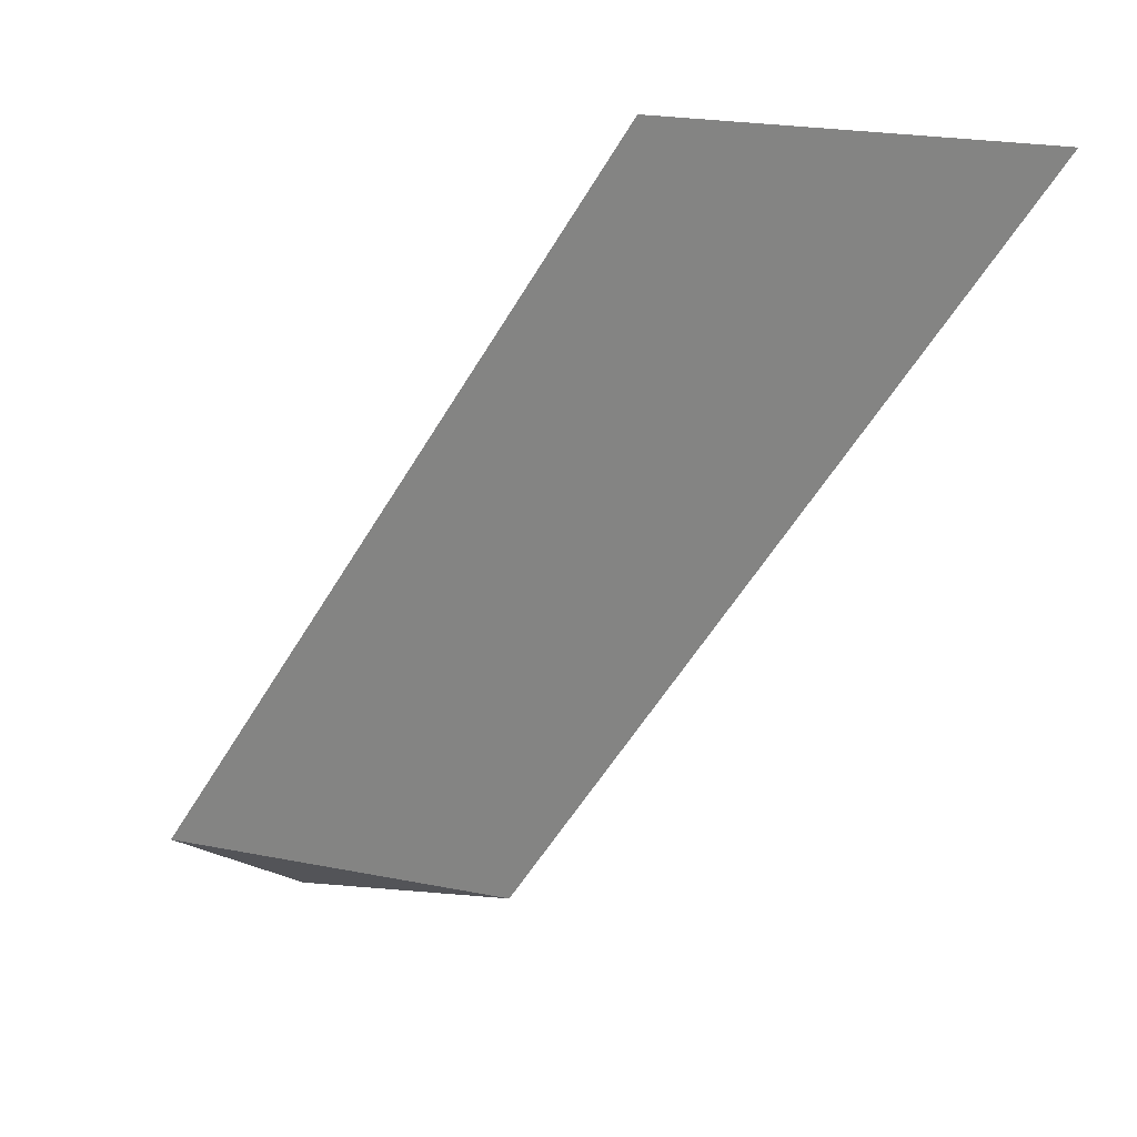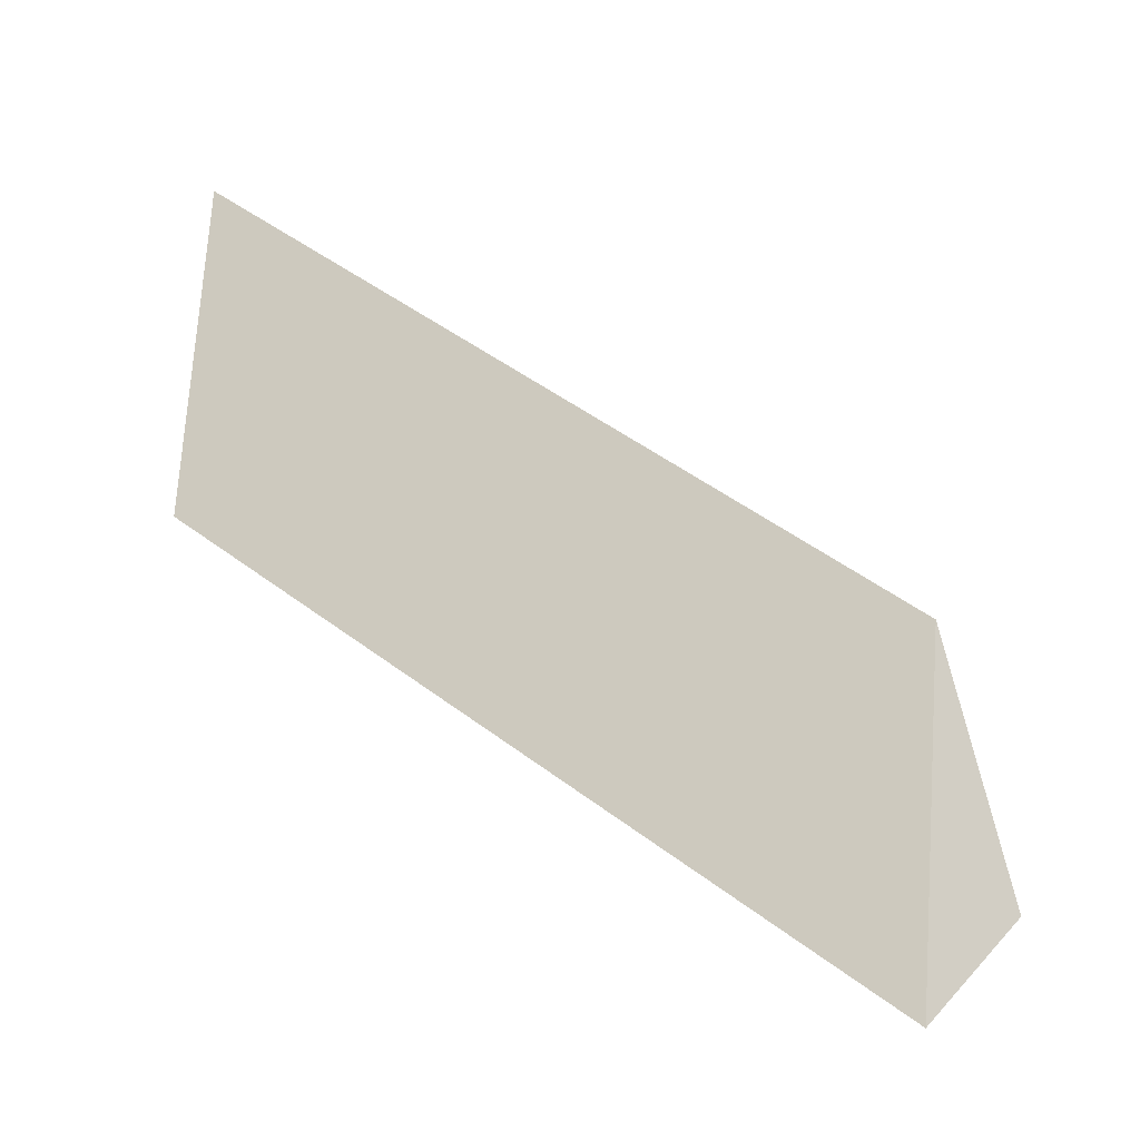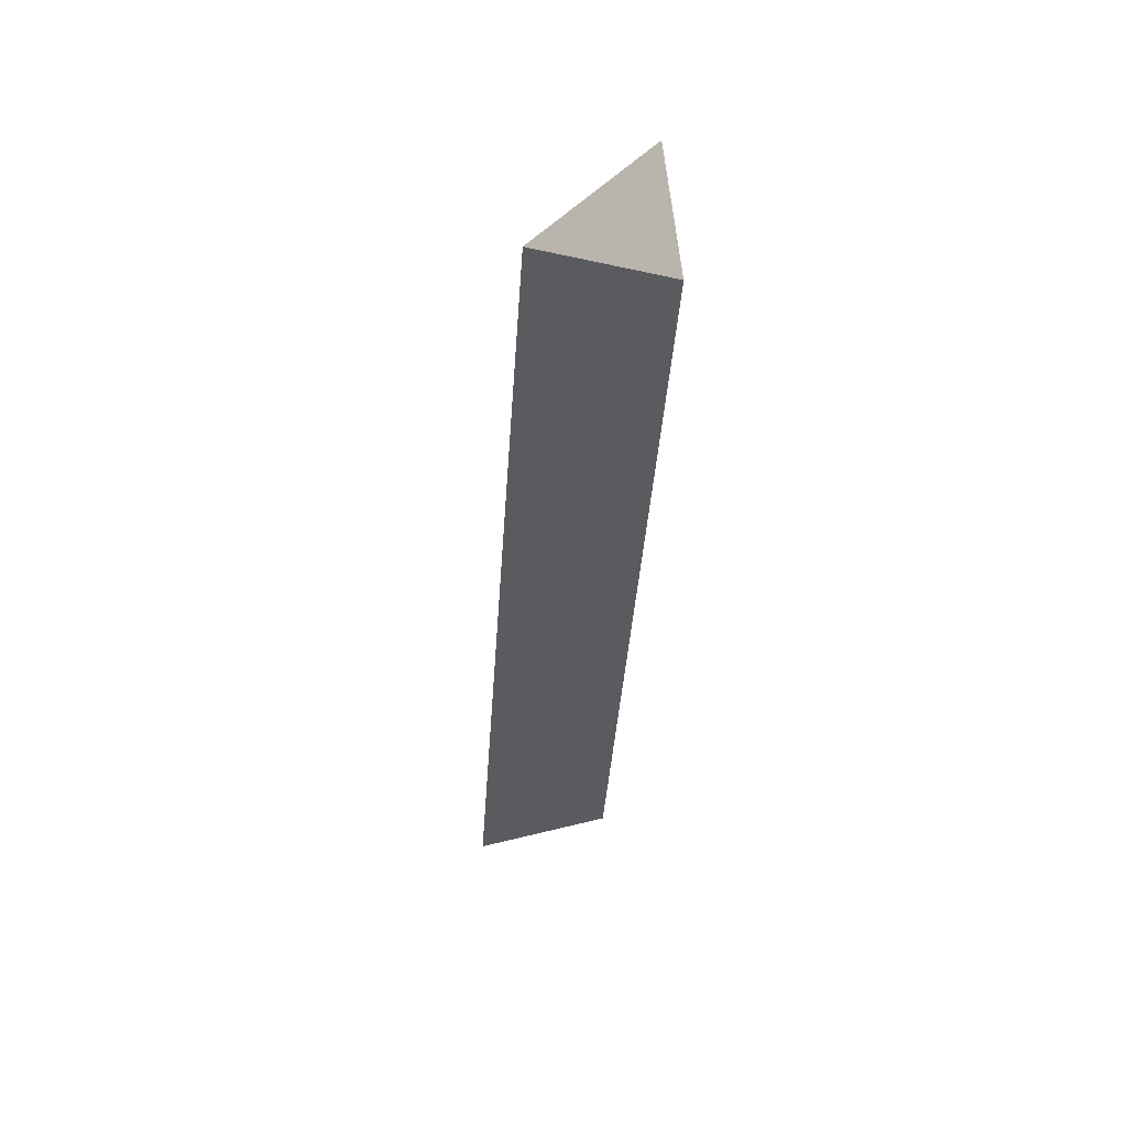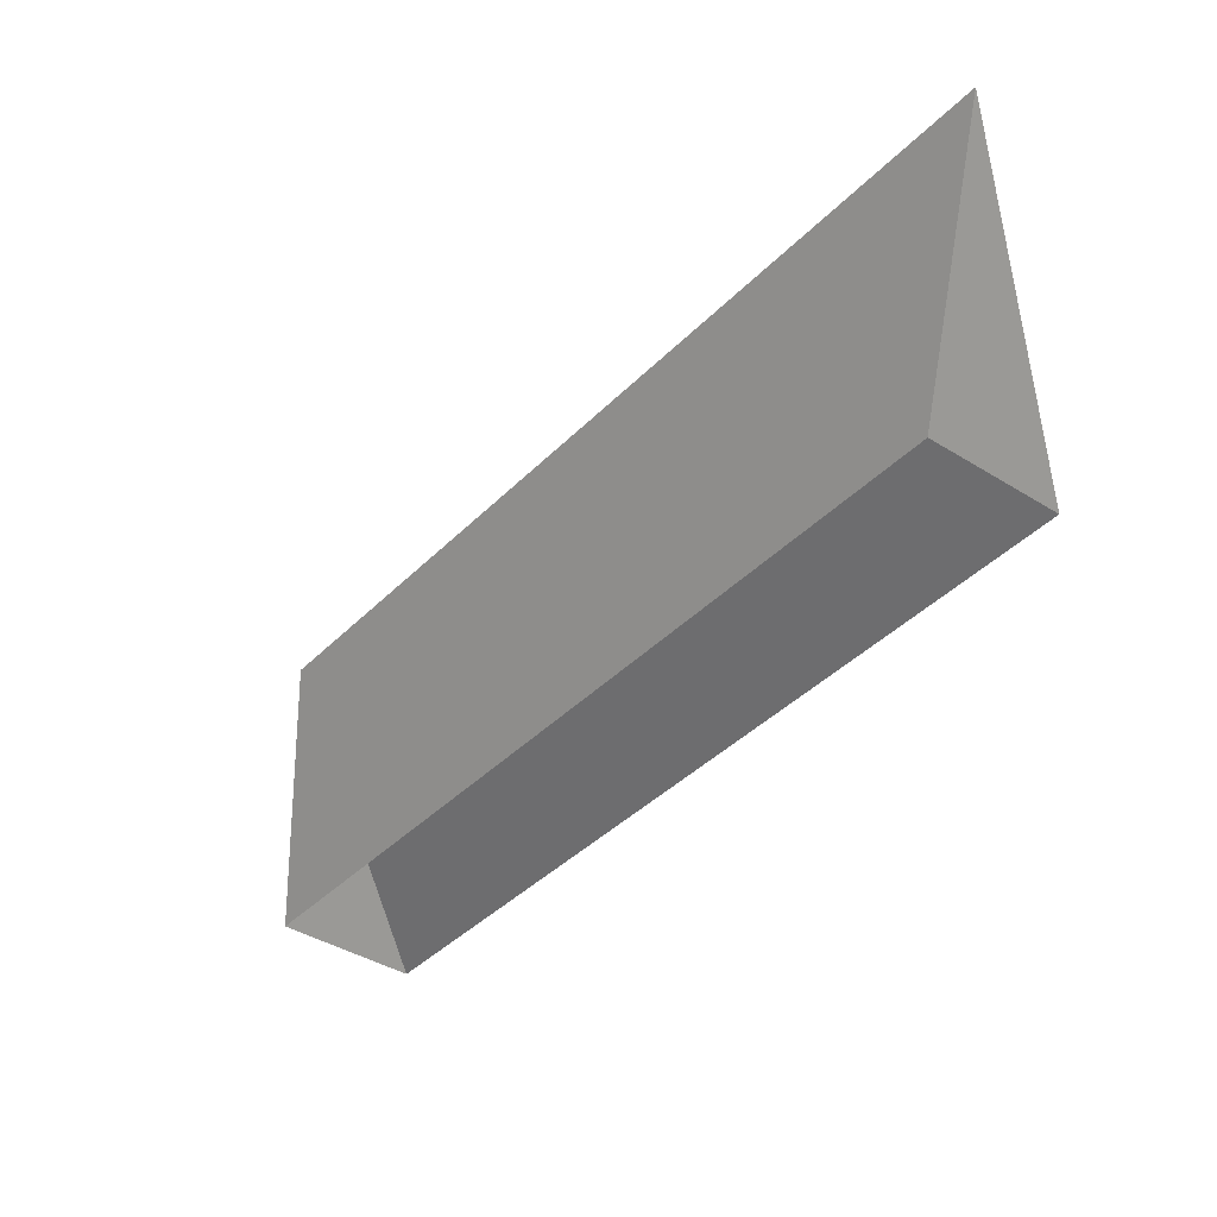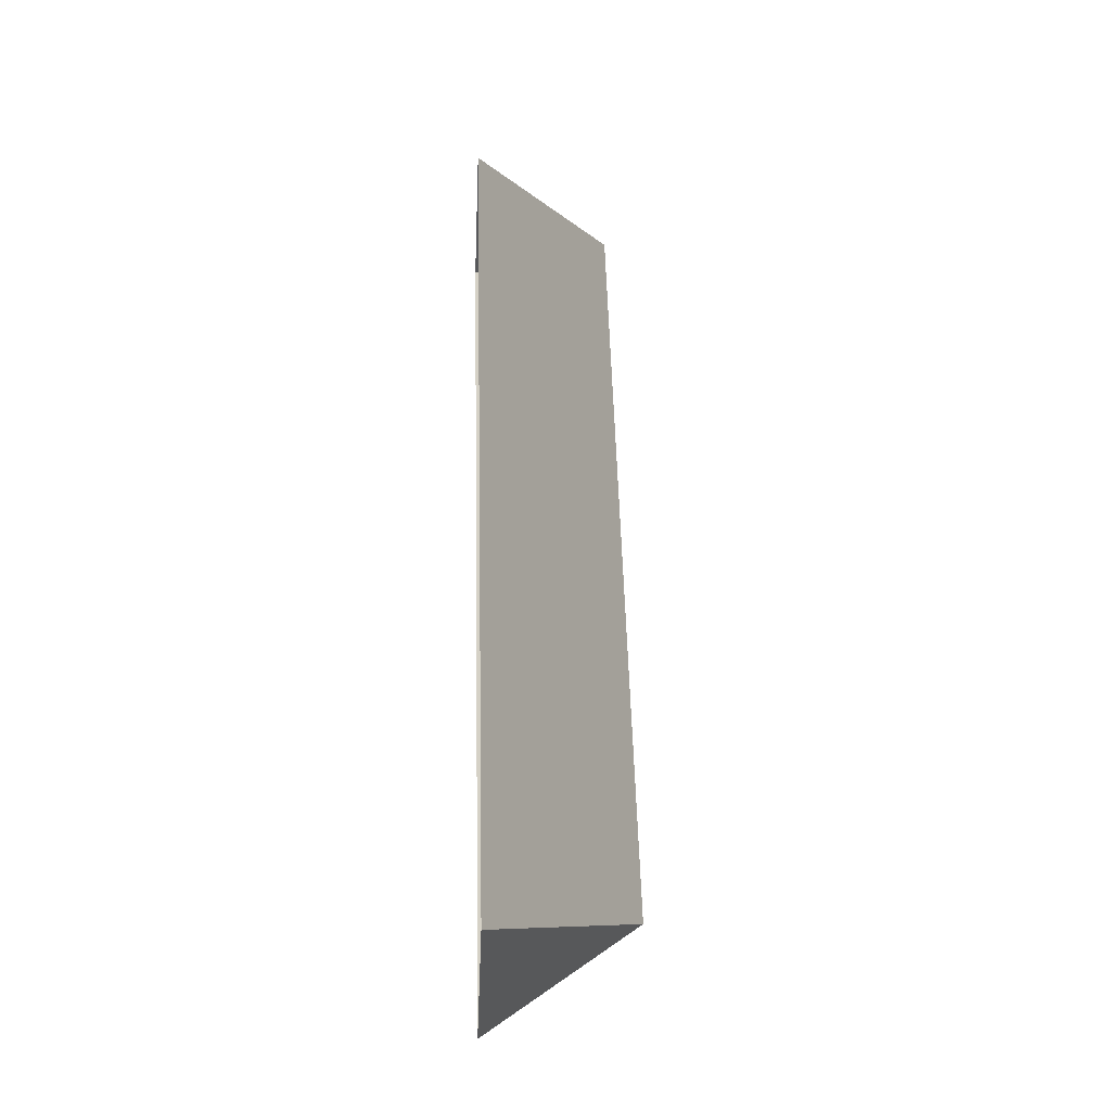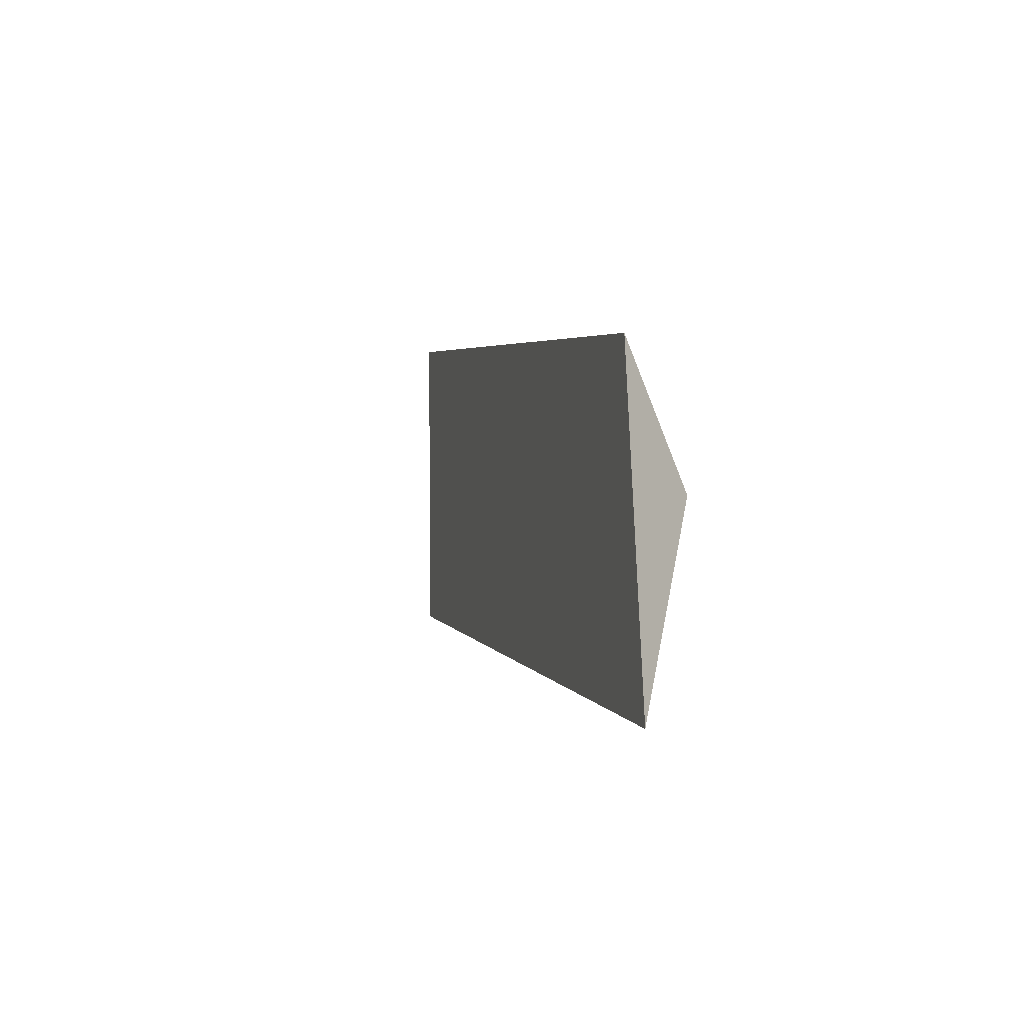
<metadata>
{"format":"obj","ext":"obj","renderer":"f3d","projection":"perspective","resolution":1024,"background":"white","views":[{"elev":38.7,"azim":174.5,"up":"+Z"},{"elev":48.6,"azim":100.1,"up":"+Y"},{"elev":27.1,"azim":-96.5,"up":"+Z"},{"elev":-38.8,"azim":-68.5,"up":"+Y"},{"elev":-13.3,"azim":87.3,"up":"+Z"},{"elev":65.3,"azim":-115.1,"up":"+Z"}]}
</metadata>
<code>
g Ramp9
v -8.188 0 0.7593
v -8.718 0.3841 1.04
v -7.855 0 0.952
v -7.517 0.3841 -1.04
v -6.987 0 -1.321
v -6.654 0 -1.128
v -7.855 0 0.952
v -8.718 0.3841 1.04
v -7.517 0.3841 -1.04
v -6.654 0 -1.128
v -6.987 0 -1.321
v -7.517 0.3841 -1.04
v -8.718 0.3841 1.04
v -8.188 0 0.7593
g Ramp9_0
f 3 2 1
f 6 5 4
f 9 8 7
f 10 9 7
f 13 12 11
f 14 13 11

</code>
